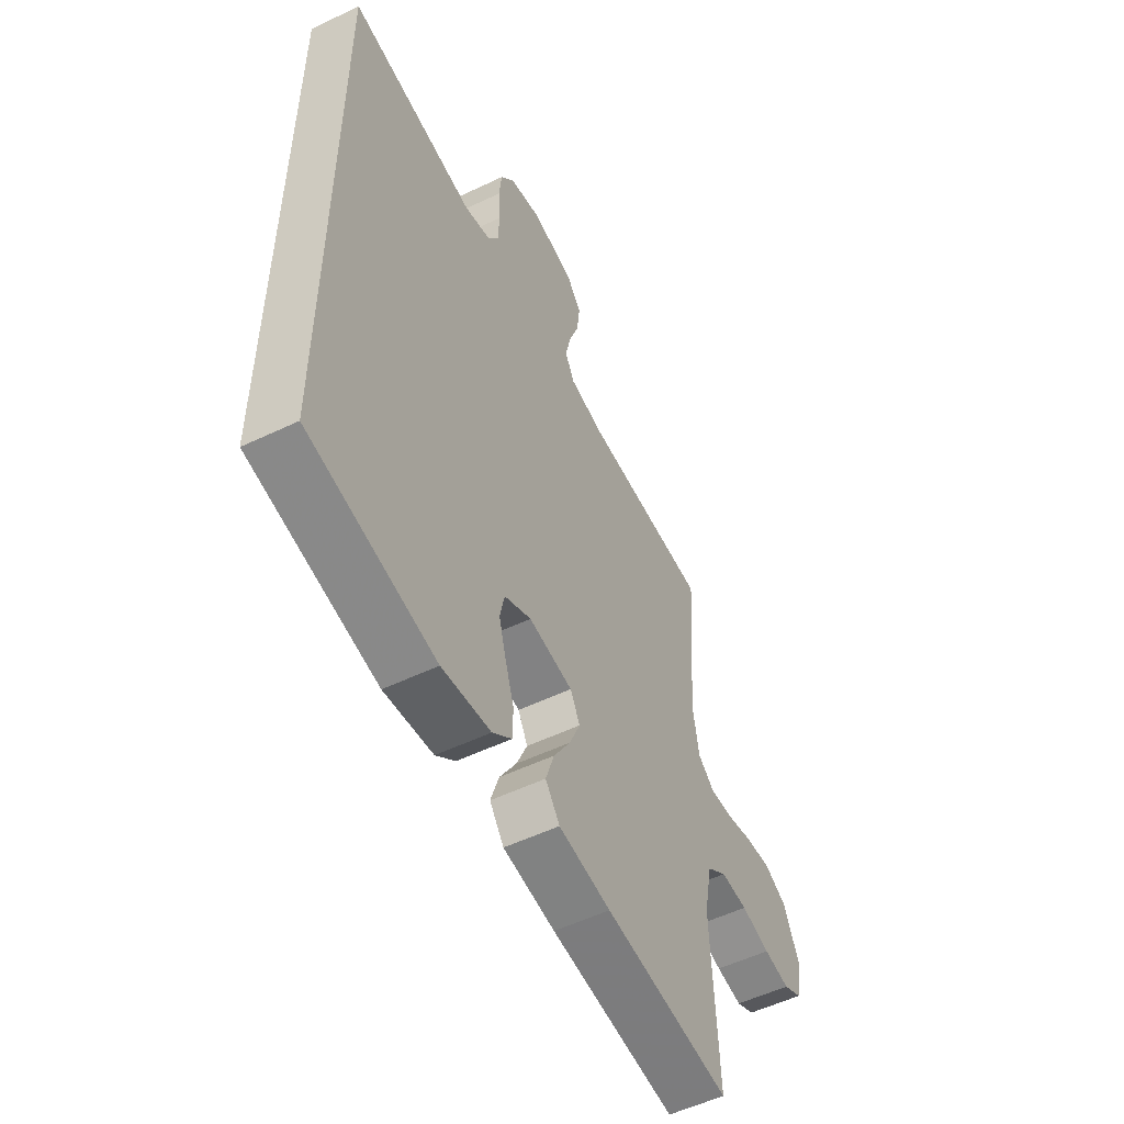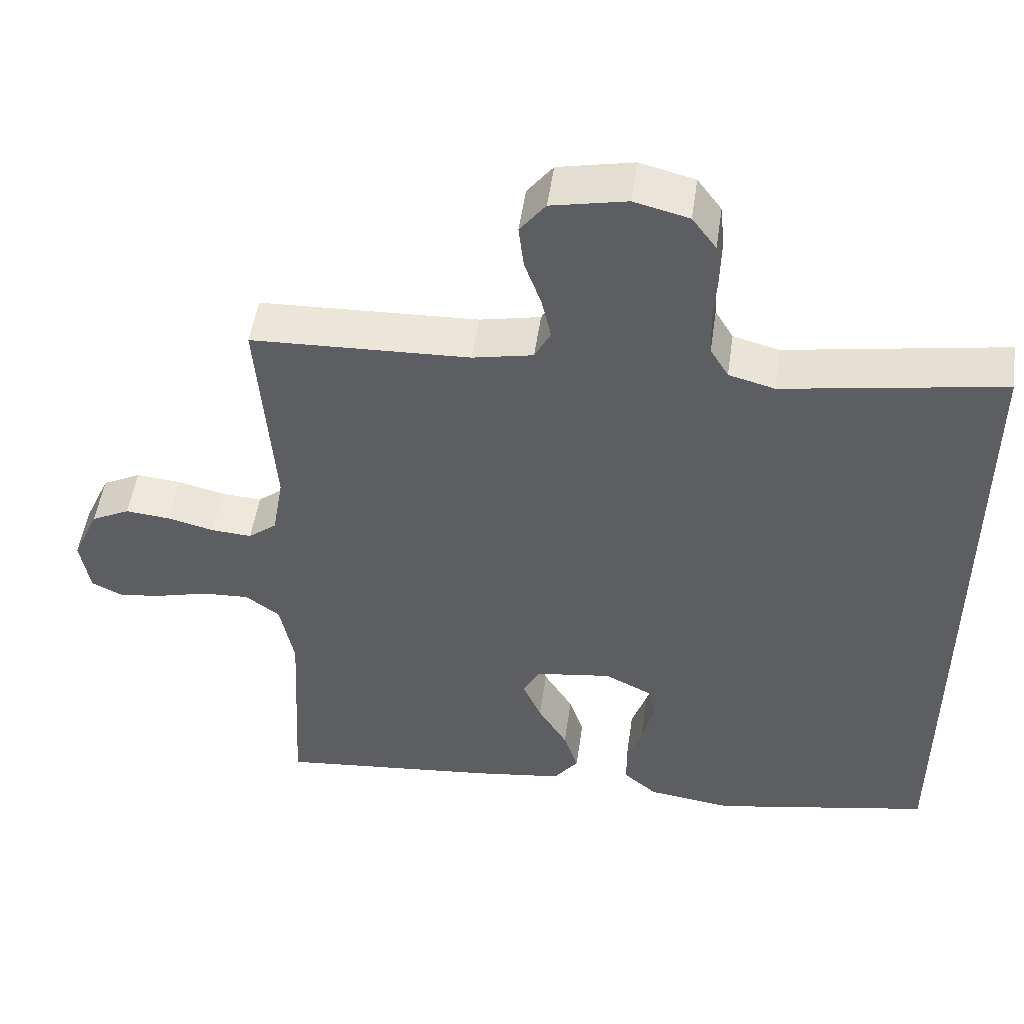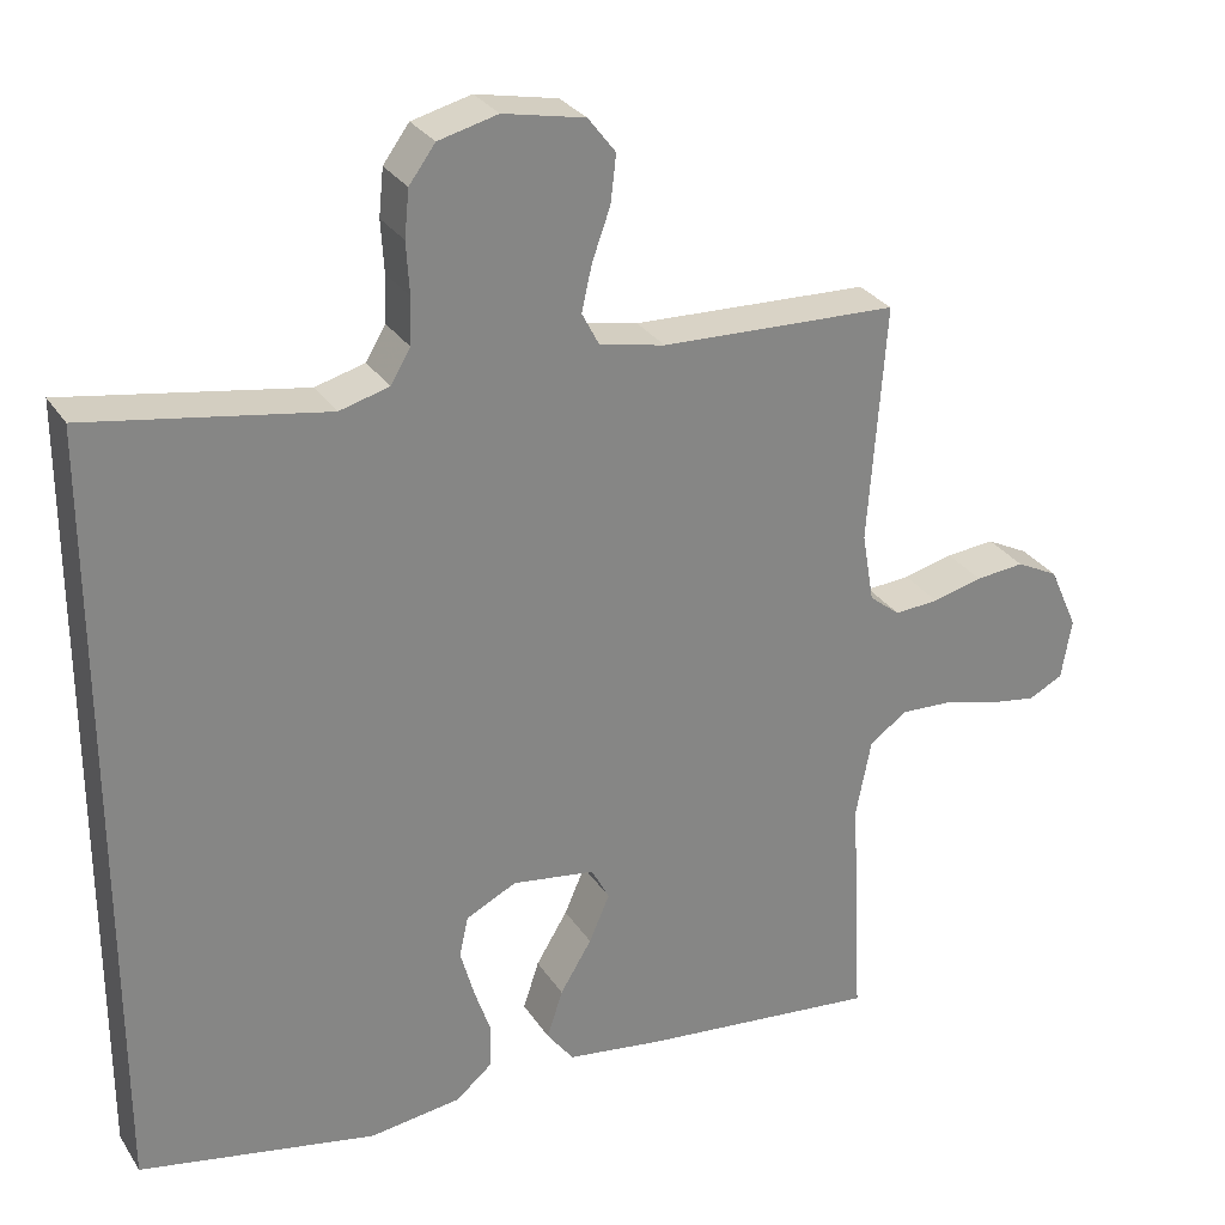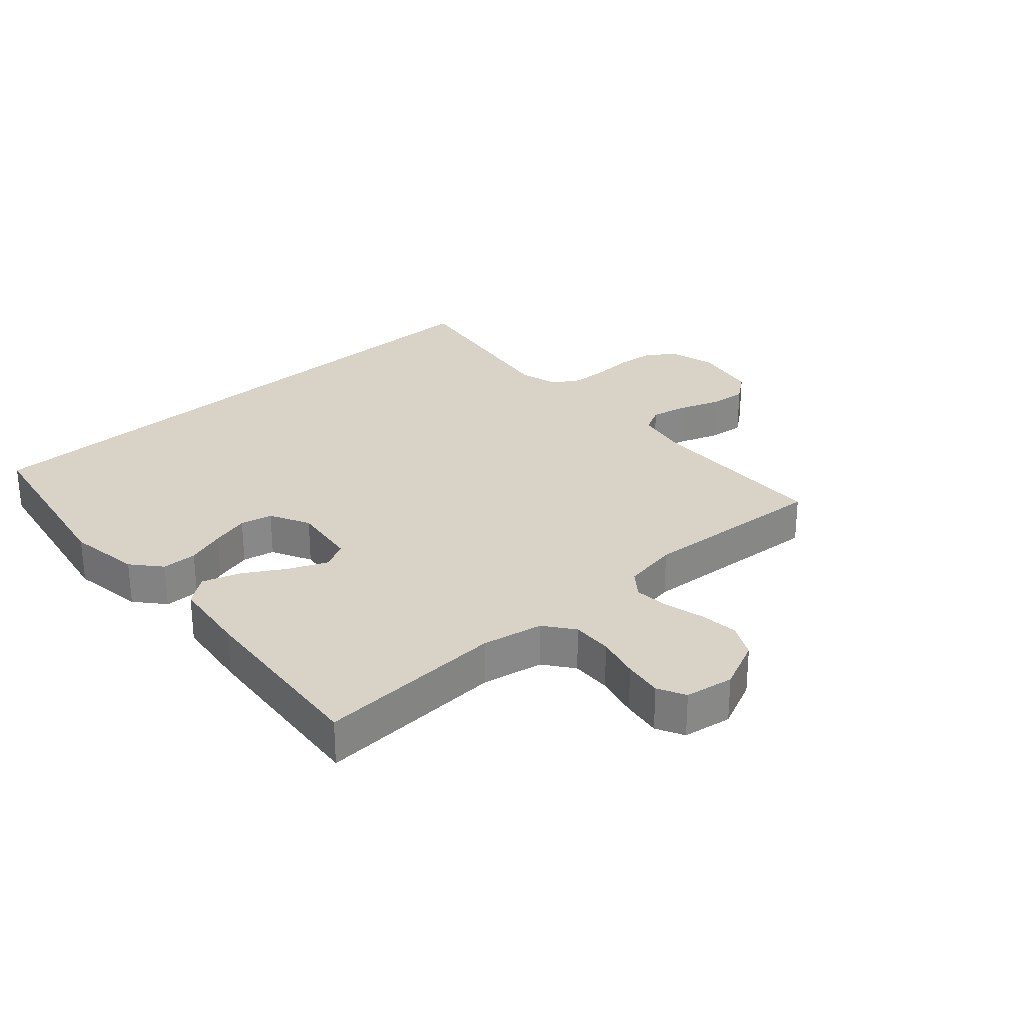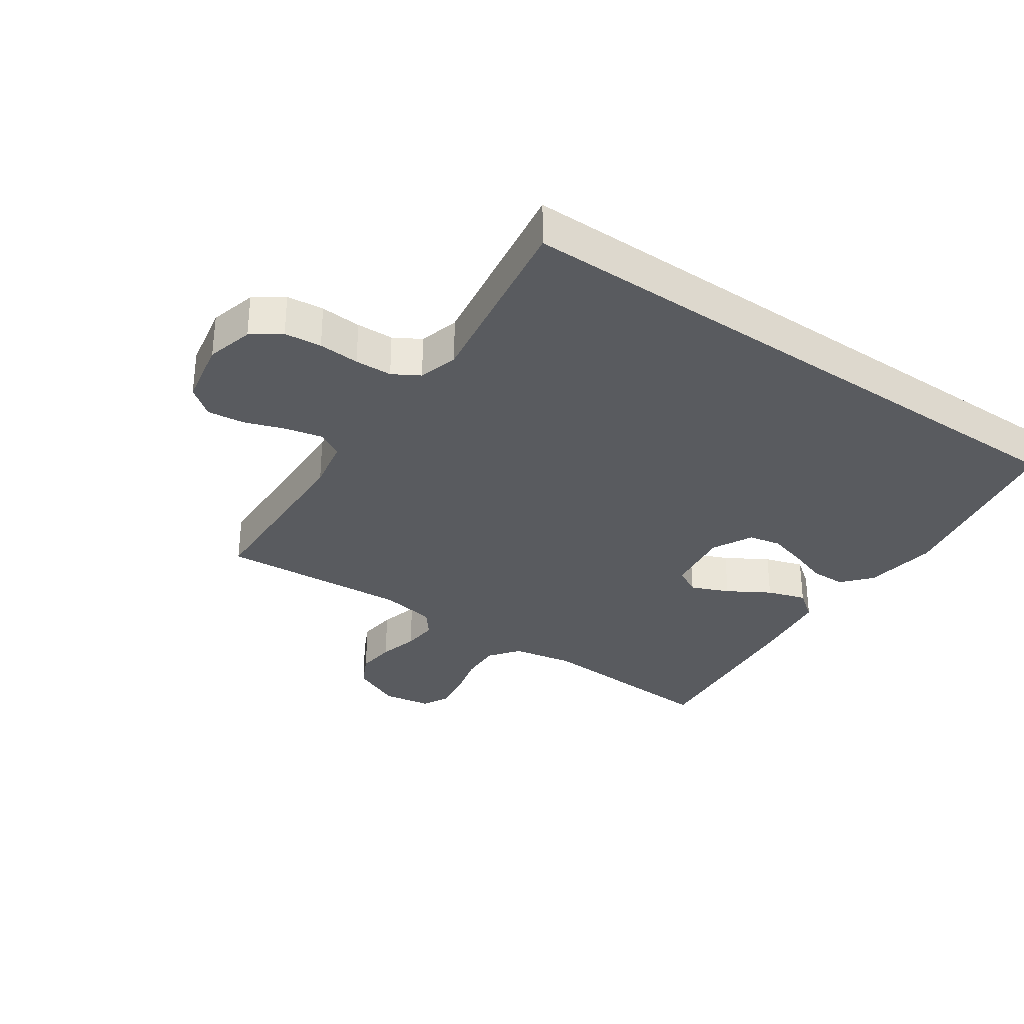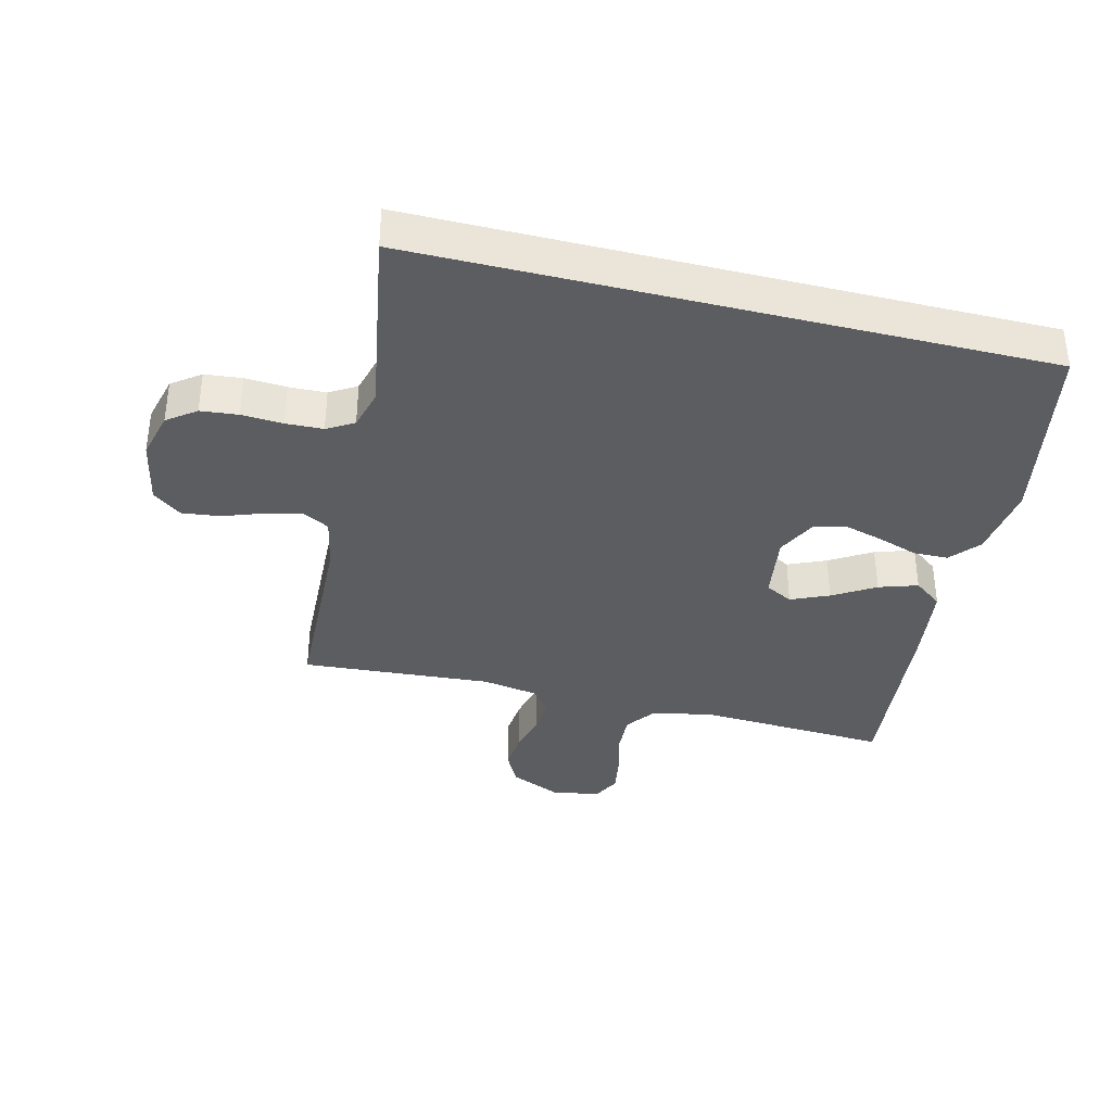
<metadata>
{"format":"obj","ext":"obj","renderer":"f3d","projection":"perspective","resolution":1024,"background":"white","views":[{"elev":-54.1,"azim":116.9,"up":"+Z"},{"elev":50.4,"azim":8.1,"up":"+Z"},{"elev":28.9,"azim":153.3,"up":"+Z"},{"elev":28.0,"azim":-132.3,"up":"+Y"},{"elev":-32.2,"azim":55.0,"up":"+Y"},{"elev":-36.8,"azim":76.0,"up":"+Y"}]}
</metadata>
<code>
v -0.5 0.07 0.5
v -0.2 0.07 0.511
v -0.117 0.07 0.528
v -0.095 0.07 0.57
v -0.108 0.07 0.628
v -0.131 0.07 0.692
v -0.138 0.07 0.752
v -0.103 0.07 0.797
v 0 0.07 0.818
v 0.075 0.07 0.799
v 0.108 0.07 0.754
v 0.114 0.07 0.695
v 0.11 0.07 0.63
v 0.112 0.07 0.571
v 0.137 0.07 0.529
v 0.2 0.07 0.512
v 0.5 0.07 0.562
v 0.5 0.07 -0.423
v 0.2 0.07 -0.48
v 0.084 0.07 -0.464
v 0.038 0.07 -0.425
v 0.037 0.07 -0.369
v 0.058 0.07 -0.307
v 0.075 0.07 -0.246
v 0.064 0.07 -0.195
v 0 0.07 -0.163
v -0.105 0.07 -0.178
v -0.128 0.07 -0.221
v -0.102 0.07 -0.281
v -0.062 0.07 -0.347
v -0.042 0.07 -0.408
v -0.076 0.07 -0.453
v -0.2 0.07 -0.47
v -0.5 0.07 -0.5
v -0.484 0.07 -0.2
v -0.503 0.07 -0.103
v -0.55 0.07 -0.068
v -0.614 0.07 -0.071
v -0.683 0.07 -0.089
v -0.745 0.07 -0.099
v -0.789 0.07 -0.077
v -0.802 0.07 0
v -0.766 0.07 0.08
v -0.713 0.07 0.107
v -0.651 0.07 0.101
v -0.588 0.07 0.085
v -0.532 0.07 0.081
v -0.493 0.07 0.112
v -0.478 0.07 0.2
v -0.5 0 0.5
v -0.2 0 0.511
v -0.117 0 0.528
v -0.095 0 0.57
v -0.108 0 0.628
v -0.131 0 0.692
v -0.138 0 0.752
v -0.103 0 0.797
v 0 0 0.818
v 0.075 0 0.799
v 0.108 0 0.754
v 0.114 0 0.695
v 0.11 0 0.63
v 0.112 0 0.571
v 0.137 0 0.529
v 0.2 0 0.512
v 0.5 0 0.562
v 0.5 0 -0.423
v 0.2 0 -0.48
v 0.084 0 -0.464
v 0.038 0 -0.425
v 0.037 0 -0.369
v 0.058 0 -0.307
v 0.075 0 -0.246
v 0.064 0 -0.195
v 0 0 -0.163
v -0.105 0 -0.178
v -0.128 0 -0.221
v -0.102 0 -0.281
v -0.062 0 -0.347
v -0.042 0 -0.408
v -0.076 0 -0.453
v -0.2 0 -0.47
v -0.5 0 -0.5
v -0.484 0 -0.2
v -0.503 0 -0.103
v -0.55 0 -0.068
v -0.614 0 -0.071
v -0.683 0 -0.089
v -0.745 0 -0.099
v -0.789 0 -0.077
v -0.802 0 0
v -0.766 0 0.08
v -0.713 0 0.107
v -0.651 0 0.101
v -0.588 0 0.085
v -0.532 0 0.081
v -0.493 0 0.112
v -0.478 0 0.2
f 43 44 45 46
f 43 46 47
f 42 43 47
f 41 42 47
f 38 39 40 41
f 37 38 41 47
f 36 37 47 48
f 32 33 34 35
f 29 30 31 32
f 28 29 32 35
f 27 28 35 36
f 20 21 22 23
f 20 23 24
f 19 20 24
f 16 17 18 19
f 15 16 19 24
f 14 15 24 25
f 10 11 12 13
f 5 6 7 8
f 4 5 8 9
f 49 1 2
f 49 2 3
f 48 49 3
f 26 27 36 48
f 26 48 3
f 25 26 3 4
f 10 13 14 25
f 4 9 10 25
f 95 94 93 92
f 96 95 92
f 96 92 91
f 96 91 90
f 90 89 88 87
f 96 90 87 86
f 97 96 86 85
f 84 83 82 81
f 81 80 79 78
f 84 81 78 77
f 85 84 77 76
f 72 71 70 69
f 73 72 69
f 73 69 68
f 68 67 66 65
f 73 68 65 64
f 74 73 64 63
f 62 61 60 59
f 57 56 55 54
f 58 57 54 53
f 51 50 98
f 52 51 98
f 52 98 97
f 97 85 76 75
f 52 97 75
f 53 52 75 74
f 74 63 62 59
f 74 59 58 53
f 1 50 51 2
f 2 51 52 3
f 3 52 53 4
f 4 53 54 5
f 5 54 55 6
f 6 55 56 7
f 7 56 57 8
f 8 57 58 9
f 9 58 59 10
f 10 59 60 11
f 11 60 61 12
f 12 61 62 13
f 13 62 63 14
f 14 63 64 15
f 15 64 65 16
f 16 65 66 17
f 17 66 67 18
f 18 67 68 19
f 19 68 69 20
f 20 69 70 21
f 21 70 71 22
f 22 71 72 23
f 23 72 73 24
f 24 73 74 25
f 25 74 75 26
f 26 75 76 27
f 27 76 77 28
f 28 77 78 29
f 29 78 79 30
f 30 79 80 31
f 31 80 81 32
f 32 81 82 33
f 33 82 83 34
f 34 83 84 35
f 35 84 85 36
f 36 85 86 37
f 37 86 87 38
f 38 87 88 39
f 39 88 89 40
f 40 89 90 41
f 41 90 91 42
f 42 91 92 43
f 43 92 93 44
f 44 93 94 45
f 45 94 95 46
f 46 95 96 47
f 47 96 97 48
f 48 97 98 49
f 49 98 50 1

</code>
